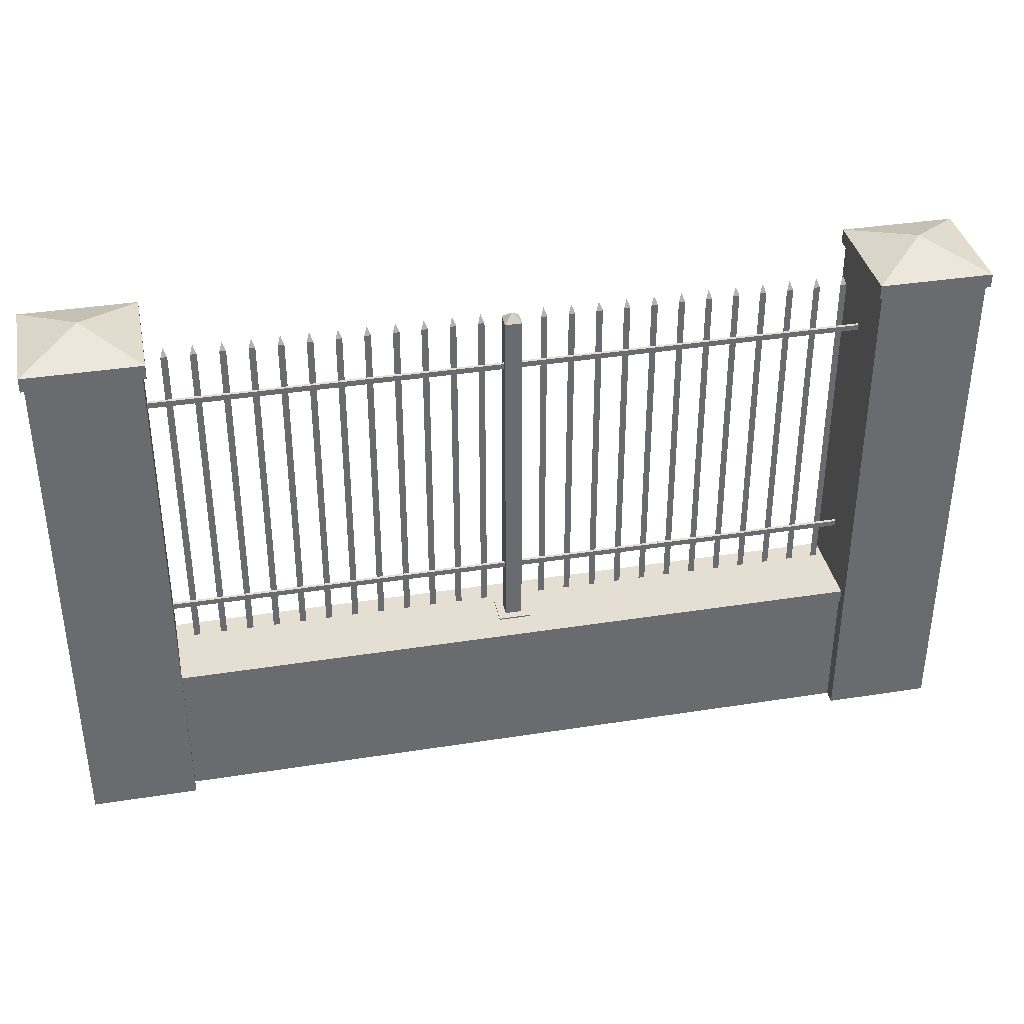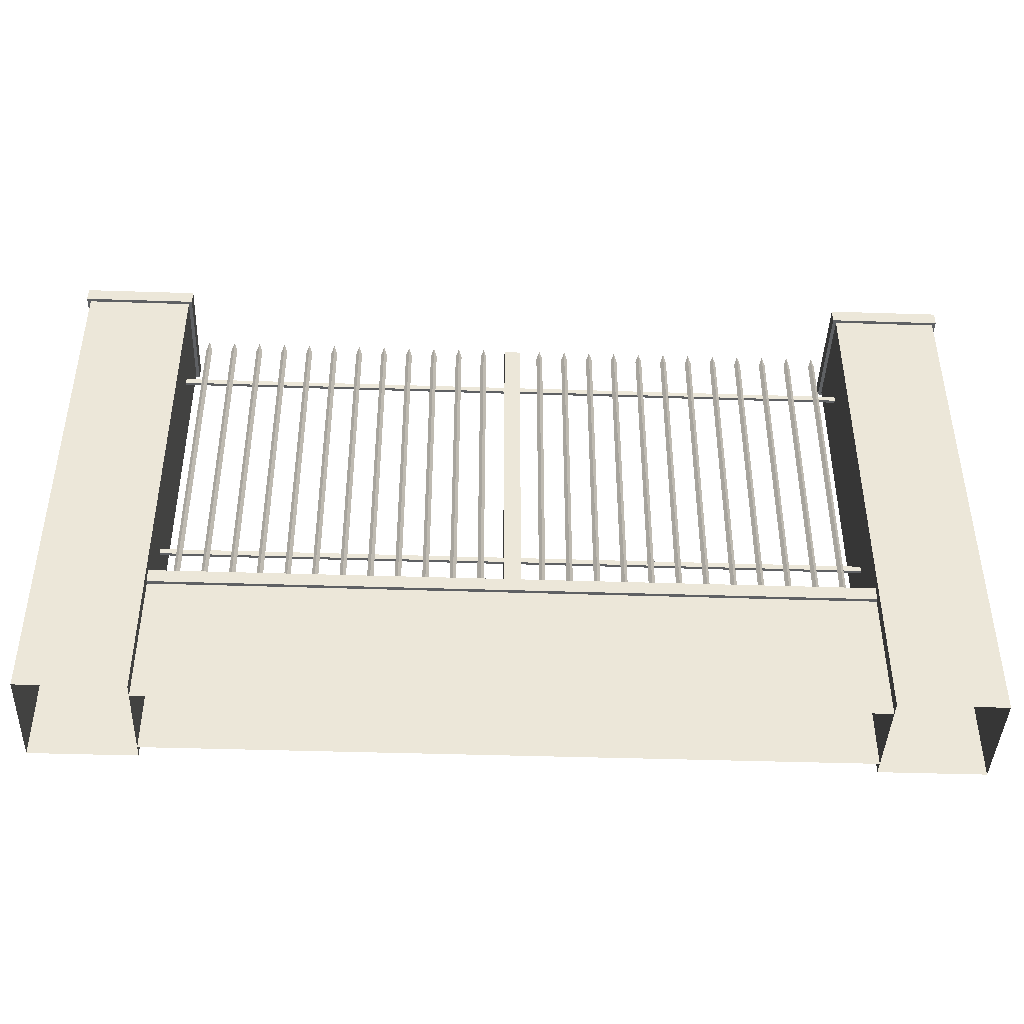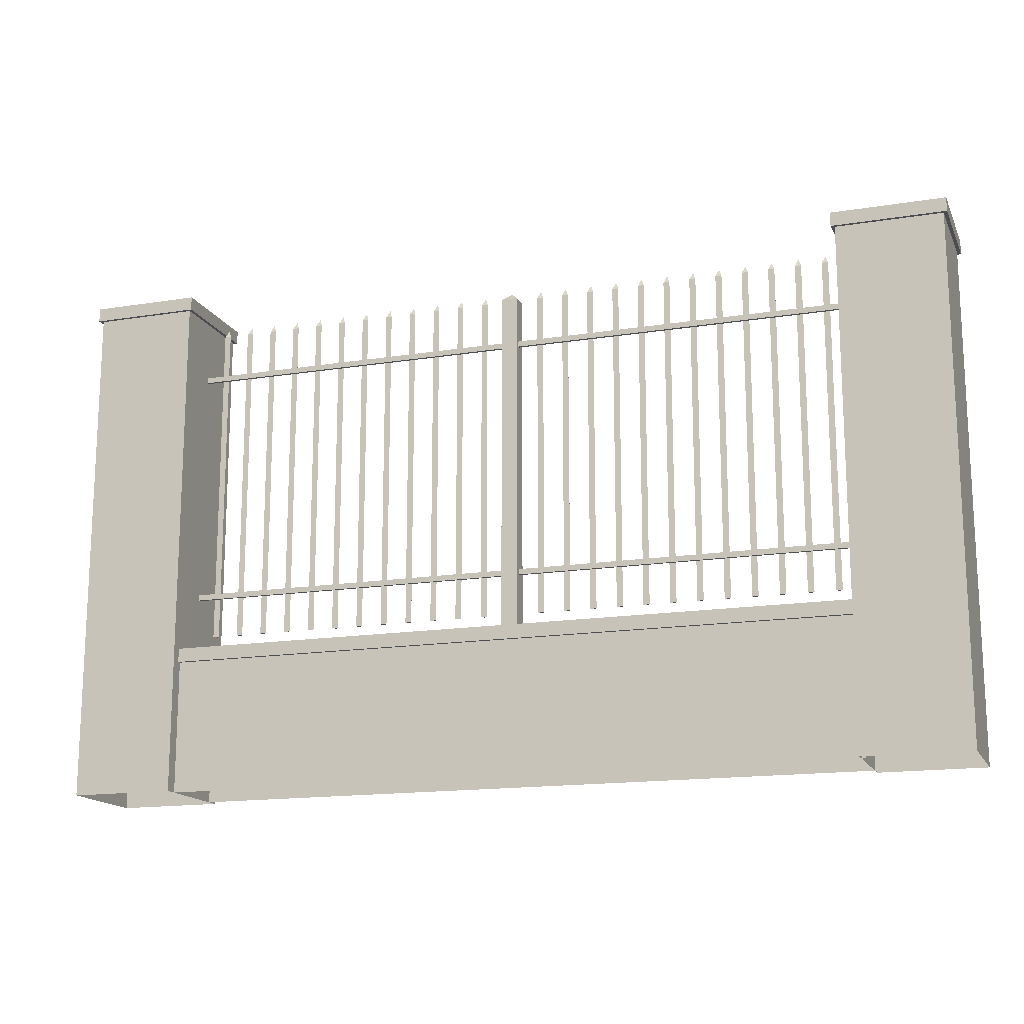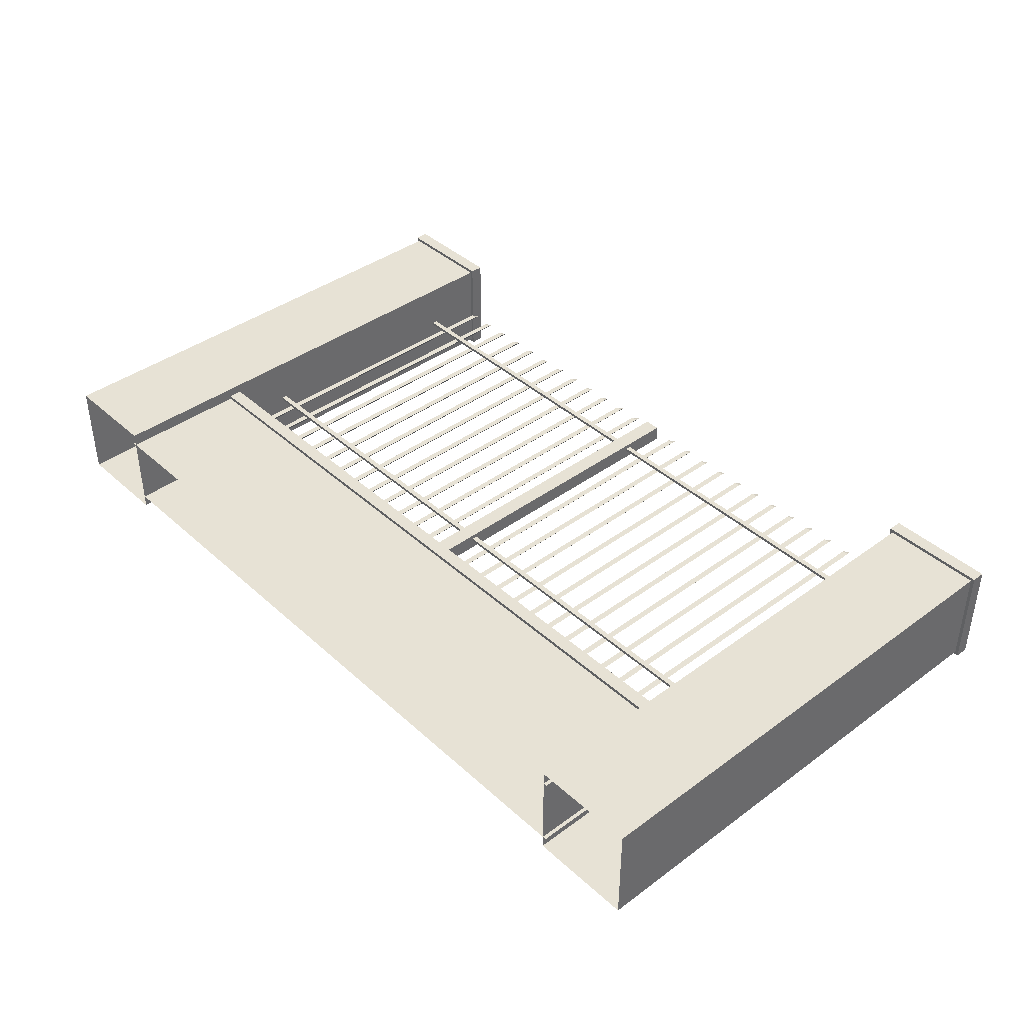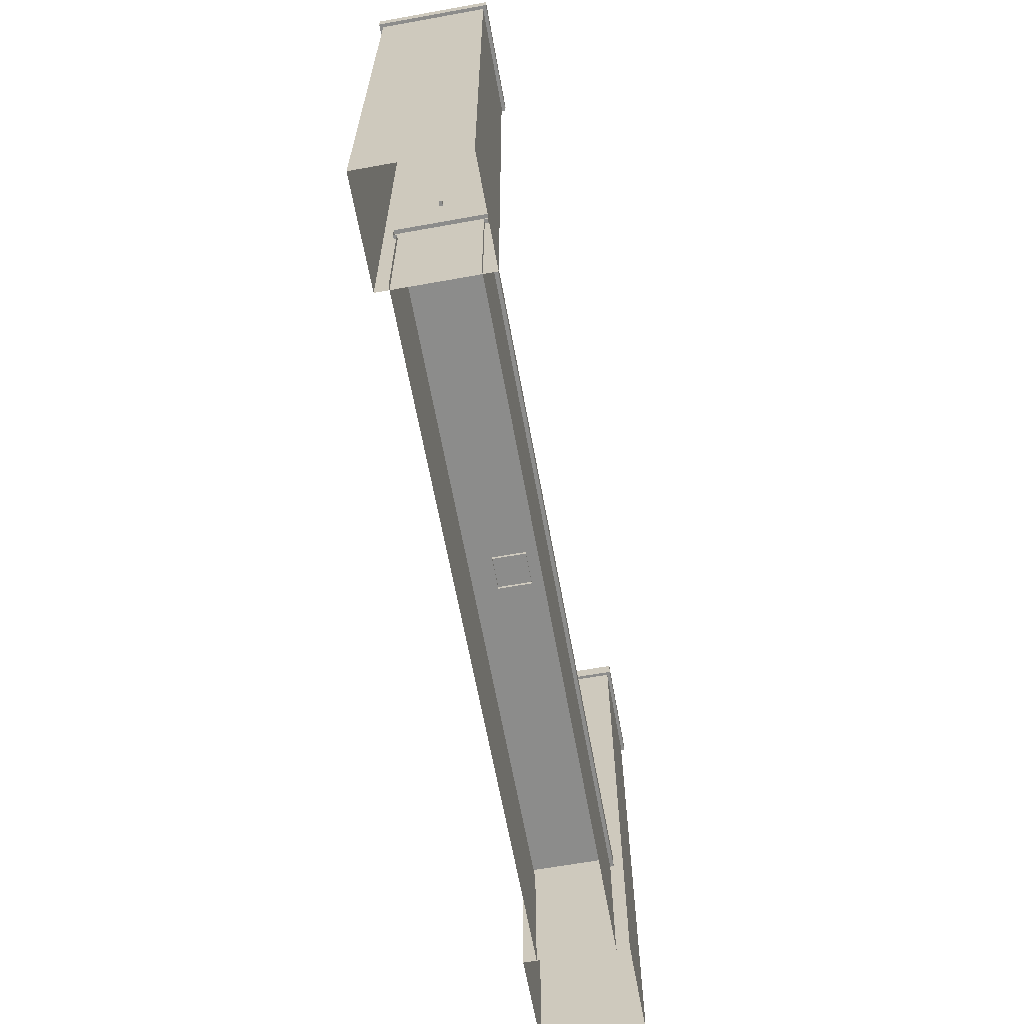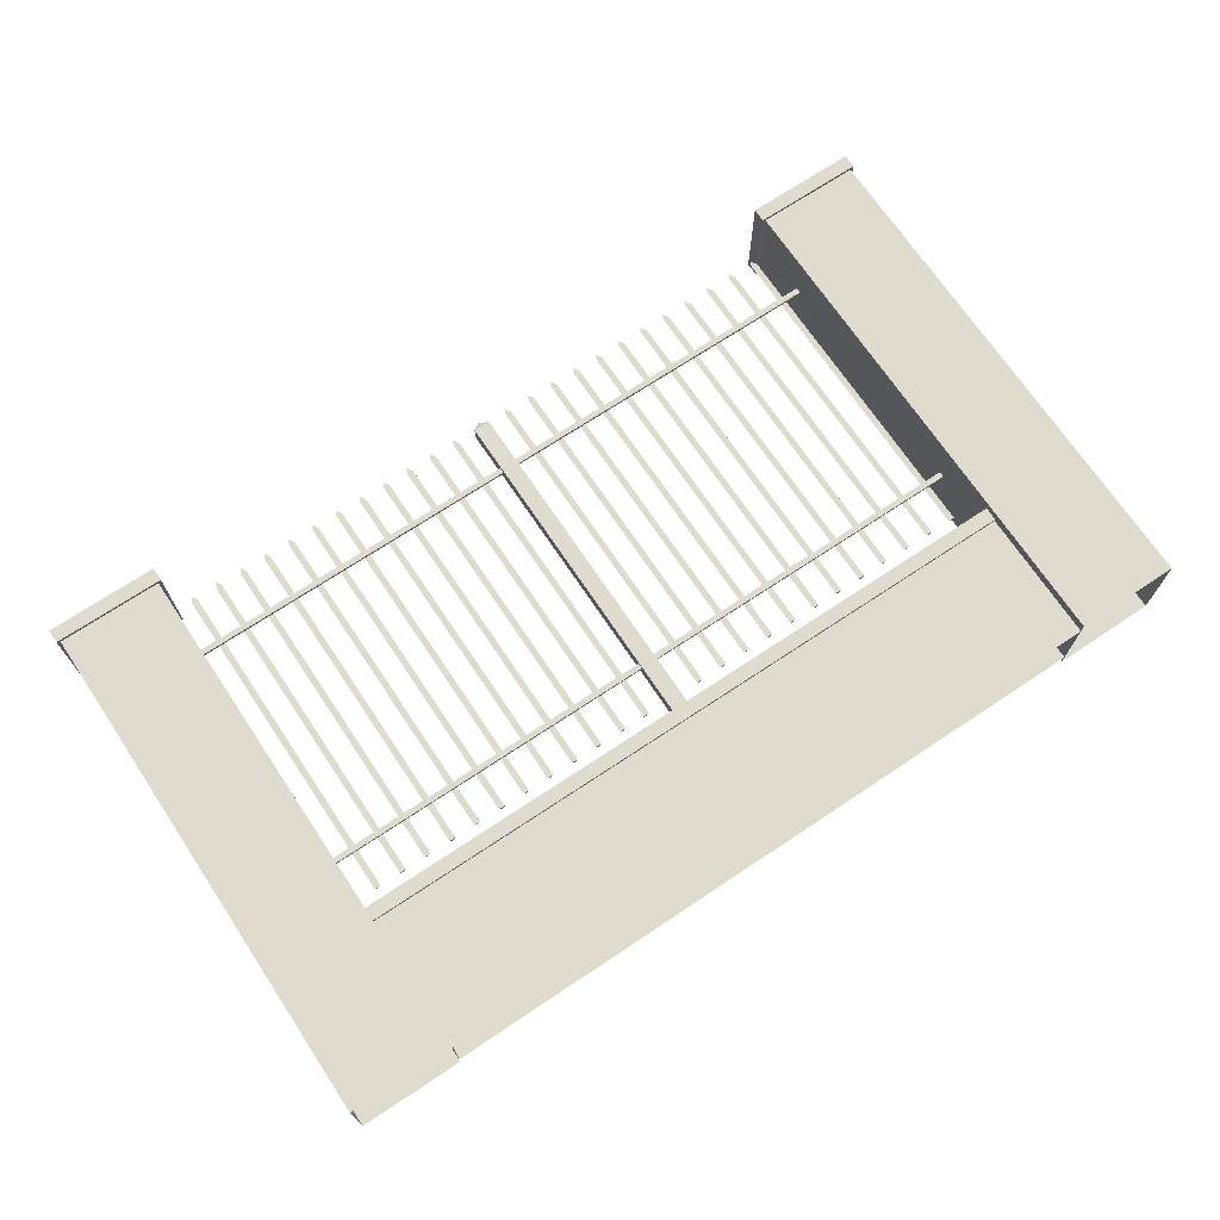
<metadata>
{"format":"obj","ext":"obj","renderer":"f3d","projection":"perspective","resolution":1024,"background":"white","views":[{"elev":37.0,"azim":-11.5,"up":"+Y"},{"elev":-42.6,"azim":177.8,"up":"+Y"},{"elev":-15.7,"azim":18.7,"up":"+Y"},{"elev":40.3,"azim":47.9,"up":"+Z"},{"elev":-64.1,"azim":100.3,"up":"+Y"},{"elev":70.4,"azim":-33.7,"up":"+Z"}]}
</metadata>
<code>
o fence
v 1.261 1.636 0.002687
v 1.261 1.616 0.002687
v 1.261 1.636 0.01378
v 1.261 1.616 0.01378
v -1.261 1.636 0.002687
v -1.261 1.616 0.002687
v -1.261 1.636 0.01378
v -1.261 1.616 0.01378
v -0.03001 1.803 0.03001
v -0.03001 1.803 -0.03001
v 0.03001 1.803 0.03001
v 0.03001 1.803 -0.03001
v 0 1.831 0
v 0.03001 0.5356 -0.03001
v -0.03001 0.5356 -0.03001
v -0.03001 0.5356 0.03001
v 0.03001 0.5356 0.03001
v -0.05859 0.519 -0.05859
v -0.05859 0.519 0.05859
v -0.05859 0.5356 -0.05859
v 0.05859 0.519 -0.05859
v 0.05859 0.5356 -0.05859
v 0.05859 0.519 0.05859
v 0.05859 0.5356 0.05859
v -0.05859 0.5356 0.05859
v -1.264 0.000163 0.1398
v -1.264 0.481 0.1398
v -1.264 0.000163 -0.1398
v -1.264 0.481 -0.1398
v 1.264 0.000163 0.1398
v 1.264 0.481 0.1398
v 1.264 0.000163 -0.1398
v 1.264 0.481 -0.1398
v -1.264 0.481 0.1526
v -1.264 0.481 -0.1526
v 1.264 0.481 0.1526
v 1.264 0.481 -0.1526
v -1.264 0.5307 0.1526
v -1.264 0.5307 -0.1526
v 1.264 0.5307 0.1526
v 1.264 0.5307 -0.1526
v -1.187 1.803 0.002715
v -1.187 0.6012 0.002715
v -1.164 1.803 0.002715
v -1.164 0.6012 0.002715
v -1.175 1.832 -0.01145
v -1.175 0.6012 -0.01145
v -1.09 1.803 0.002715
v -1.09 0.6012 0.002715
v -1.067 1.803 0.002715
v -1.067 0.6012 0.002715
v -1.078 1.832 -0.01145
v -1.078 0.6012 -0.01145
v -0.9925 1.803 0.002715
v -0.9925 0.6012 0.002715
v -0.9699 1.803 0.002715
v -0.9699 0.6012 0.002715
v -0.9812 1.832 -0.01145
v -0.9812 0.6012 -0.01145
v -0.8954 1.803 0.002715
v -0.8954 0.6012 0.002715
v -0.8728 1.803 0.002715
v -0.8728 0.6012 0.002715
v -0.8841 1.832 -0.01145
v -0.8841 0.6012 -0.01145
v -0.7982 1.803 0.002715
v -0.7982 0.6012 0.002715
v -0.7756 1.803 0.002715
v -0.7756 0.6012 0.002715
v -0.7869 1.832 -0.01145
v -0.7869 0.6012 -0.01145
v -0.7011 1.803 0.002715
v -0.7011 0.6012 0.002715
v -0.6785 1.803 0.002715
v -0.6785 0.6012 0.002715
v -0.6898 1.832 -0.01145
v -0.6898 0.6012 -0.01145
v -0.604 1.803 0.002715
v -0.604 0.6012 0.002715
v -0.5814 1.803 0.002715
v -0.5814 0.6012 0.002715
v -0.5927 1.832 -0.01145
v -0.5927 0.6012 -0.01145
v -0.5068 1.803 0.002715
v -0.5068 0.6012 0.002715
v -0.4843 1.803 0.002715
v -0.4843 0.6012 0.002715
v -0.4956 1.832 -0.01145
v -0.4956 0.6012 -0.01145
v -0.4097 1.803 0.002715
v -0.4097 0.6012 0.002715
v -0.3871 1.803 0.002715
v -0.3871 0.6012 0.002715
v -0.3984 1.832 -0.01145
v -0.3984 0.6012 -0.01145
v -0.3126 1.803 0.002715
v -0.3126 0.6012 0.002715
v -0.29 1.803 0.002715
v -0.29 0.6012 0.002715
v -0.3013 1.832 -0.01145
v -0.3013 0.6012 -0.01145
v -0.2155 1.803 0.002715
v -0.2155 0.6012 0.002715
v -0.1929 1.803 0.002715
v -0.1929 0.6012 0.002715
v -0.2042 1.832 -0.01145
v -0.2042 0.6012 -0.01145
v -0.1183 1.803 0.002715
v -0.1183 0.6012 0.002715
v -0.09575 1.803 0.002715
v -0.09575 0.6012 0.002715
v -0.107 1.832 -0.01145
v -0.107 0.6012 -0.01145
v 0.1002 1.803 0.002715
v 0.1002 0.6012 0.002715
v 0.1228 1.803 0.002715
v 0.1228 0.6012 0.002715
v 0.1115 1.832 -0.01145
v 0.1115 0.6012 -0.01145
v 0.1973 1.803 0.002715
v 0.1973 0.6012 0.002715
v 0.2199 1.803 0.002715
v 0.2199 0.6012 0.002715
v 0.2086 1.832 -0.01145
v 0.2086 0.6012 -0.01145
v 0.2944 1.803 0.002715
v 0.2944 0.6012 0.002715
v 0.317 1.803 0.002715
v 0.317 0.6012 0.002715
v 0.3057 1.832 -0.01145
v 0.3057 0.6012 -0.01145
v 0.3915 1.803 0.002715
v 0.3915 0.6012 0.002715
v 0.4141 1.803 0.002715
v 0.4141 0.6012 0.002715
v 0.4028 1.832 -0.01145
v 0.4028 0.6012 -0.01145
v 0.4887 1.803 0.002715
v 0.4887 0.6012 0.002715
v 0.5113 1.803 0.002715
v 0.5113 0.6012 0.002715
v 0.5 1.832 -0.01145
v 0.5 0.6012 -0.01145
v 0.5858 1.803 0.002715
v 0.5858 0.6012 0.002715
v 0.6084 1.803 0.002715
v 0.6084 0.6012 0.002715
v 0.5971 1.832 -0.01145
v 0.5971 0.6012 -0.01145
v 0.6829 1.803 0.002715
v 0.6829 0.6012 0.002715
v 0.7055 1.803 0.002715
v 0.7055 0.6012 0.002715
v 0.6942 1.832 -0.01145
v 0.6942 0.6012 -0.01145
v 0.7801 1.803 0.002715
v 0.7801 0.6012 0.002715
v 0.8026 1.803 0.002715
v 0.8026 0.6012 0.002715
v 0.7914 1.832 -0.01145
v 0.7914 0.6012 -0.01145
v 0.8772 1.803 0.002715
v 0.8772 0.6012 0.002715
v 0.8998 1.803 0.002715
v 0.8998 0.6012 0.002715
v 0.8885 1.832 -0.01145
v 0.8885 0.6012 -0.01145
v 0.9743 1.803 0.002715
v 0.9743 0.6012 0.002715
v 0.9969 1.803 0.002715
v 0.9969 0.6012 0.002715
v 0.9856 1.832 -0.01145
v 0.9856 0.6012 -0.01145
v 1.071 1.803 0.002715
v 1.071 0.6012 0.002715
v 1.094 1.803 0.002715
v 1.094 0.6012 0.002715
v 1.083 1.832 -0.01145
v 1.083 0.6012 -0.01145
v 1.169 1.803 0.002715
v 1.169 0.6012 0.002715
v 1.191 1.803 0.002715
v 1.191 0.6012 0.002715
v 1.18 1.832 -0.01145
v 1.18 0.6012 -0.01145
v 1.261 0.7645 0.002687
v 1.261 0.7445 0.002687
v 1.261 0.7645 0.01378
v 1.261 0.7445 0.01378
v -1.261 0.7645 0.002687
v -1.261 0.7445 0.002687
v -1.261 0.7645 0.01378
v -1.261 0.7445 0.01378
f 3 4 8 7
f 5 6 2 1
f 3 7 5 1
f 8 4 2 6
f 16 9 10 15
f 15 10 12 14
f 14 12 11 17
f 17 11 9 16
f 12 10 13
f 11 12 13
f 10 9 13
f 9 11 13
f 16 15 20 25
f 14 17 24 22
f 21 22 24 23
f 23 24 25 19
f 18 20 22 21
f 19 25 20 18
f 17 16 25 24
f 15 14 22 20
f 28 29 33 32
f 30 31 27 26
f 27 31 36 34
f 33 29 35 37
f 34 36 40 38
f 37 35 39 41
f 39 38 40 41
f 42 43 47 46
f 46 47 45 44
f 42 44 45 43
f 46 44 42
f 47 43 45
f 48 49 53 52
f 52 53 51 50
f 48 50 51 49
f 52 50 48
f 53 49 51
f 54 55 59 58
f 58 59 57 56
f 54 56 57 55
f 58 56 54
f 59 55 57
f 60 61 65 64
f 64 65 63 62
f 60 62 63 61
f 64 62 60
f 65 61 63
f 66 67 71 70
f 70 71 69 68
f 66 68 69 67
f 70 68 66
f 71 67 69
f 72 73 77 76
f 76 77 75 74
f 72 74 75 73
f 76 74 72
f 77 73 75
f 78 79 83 82
f 82 83 81 80
f 78 80 81 79
f 82 80 78
f 83 79 81
f 84 85 89 88
f 88 89 87 86
f 84 86 87 85
f 88 86 84
f 89 85 87
f 90 91 95 94
f 94 95 93 92
f 90 92 93 91
f 94 92 90
f 95 91 93
f 96 97 101 100
f 100 101 99 98
f 96 98 99 97
f 100 98 96
f 101 97 99
f 102 103 107 106
f 106 107 105 104
f 102 104 105 103
f 106 104 102
f 107 103 105
f 108 109 113 112
f 112 113 111 110
f 108 110 111 109
f 112 110 108
f 113 109 111
f 114 115 119 118
f 118 119 117 116
f 114 116 117 115
f 118 116 114
f 119 115 117
f 120 121 125 124
f 124 125 123 122
f 120 122 123 121
f 124 122 120
f 125 121 123
f 126 127 131 130
f 130 131 129 128
f 126 128 129 127
f 130 128 126
f 131 127 129
f 132 133 137 136
f 136 137 135 134
f 132 134 135 133
f 136 134 132
f 137 133 135
f 138 139 143 142
f 142 143 141 140
f 138 140 141 139
f 142 140 138
f 143 139 141
f 144 145 149 148
f 148 149 147 146
f 144 146 147 145
f 148 146 144
f 149 145 147
f 150 151 155 154
f 154 155 153 152
f 150 152 153 151
f 154 152 150
f 155 151 153
f 156 157 161 160
f 160 161 159 158
f 156 158 159 157
f 160 158 156
f 161 157 159
f 162 163 167 166
f 166 167 165 164
f 162 164 165 163
f 166 164 162
f 167 163 165
f 168 169 173 172
f 172 173 171 170
f 168 170 171 169
f 172 170 168
f 173 169 171
f 174 175 179 178
f 178 179 177 176
f 174 176 177 175
f 178 176 174
f 179 175 177
f 180 181 185 184
f 184 185 183 182
f 180 182 183 181
f 184 182 180
f 185 181 183
f 188 189 193 192
f 190 191 187 186
f 188 192 190 186
f 193 189 187 191
o pillar
v 1.25 -6.5e-05 0.1876
v 1.25 1.853 0.1876
v 1.25 -6.5e-05 -0.1876
v 1.25 1.853 -0.1876
v 1.625 -6.5e-05 0.1876
v 1.625 1.853 0.1876
v 1.625 -6.5e-05 -0.1876
v 1.625 1.853 -0.1876
v 1.238 1.853 0.2
v 1.238 1.853 -0.2
v 1.637 1.853 -0.2
v 1.637 1.853 0.2
v 1.238 1.903 0.2
v 1.238 1.903 -0.2
v 1.637 1.903 -0.2
v 1.637 1.903 0.2
v 1.437 1.969 0
f 194 195 197 196
f 196 197 201 200
f 200 201 199 198
f 198 199 195 194
f 197 195 202 203
f 202 205 209 206
f 195 199 205 202
f 201 197 203 204
f 199 201 204 205
f 204 203 207 208
f 205 204 208 209
f 203 202 206 207
f 209 208 210
f 207 206 210
f 206 209 210
f 208 207 210
o pillar2
v -1.625 -6.5e-05 0.1876
v -1.625 1.853 0.1876
v -1.625 -6.5e-05 -0.1876
v -1.625 1.853 -0.1876
v -1.25 -6.5e-05 0.1876
v -1.25 1.853 0.1876
v -1.25 -6.5e-05 -0.1876
v -1.25 1.853 -0.1876
v -1.637 1.853 0.2
v -1.637 1.853 -0.2
v -1.238 1.853 -0.2
v -1.238 1.853 0.2
v -1.637 1.903 0.2
v -1.637 1.903 -0.2
v -1.238 1.903 -0.2
v -1.238 1.903 0.2
v -1.437 1.969 0
f 211 212 214 213
f 213 214 218 217
f 217 218 216 215
f 215 216 212 211
f 214 212 219 220
f 219 222 226 223
f 212 216 222 219
f 218 214 220 221
f 216 218 221 222
f 221 220 224 225
f 222 221 225 226
f 220 219 223 224
f 226 225 227
f 224 223 227
f 223 226 227
f 225 224 227

</code>
